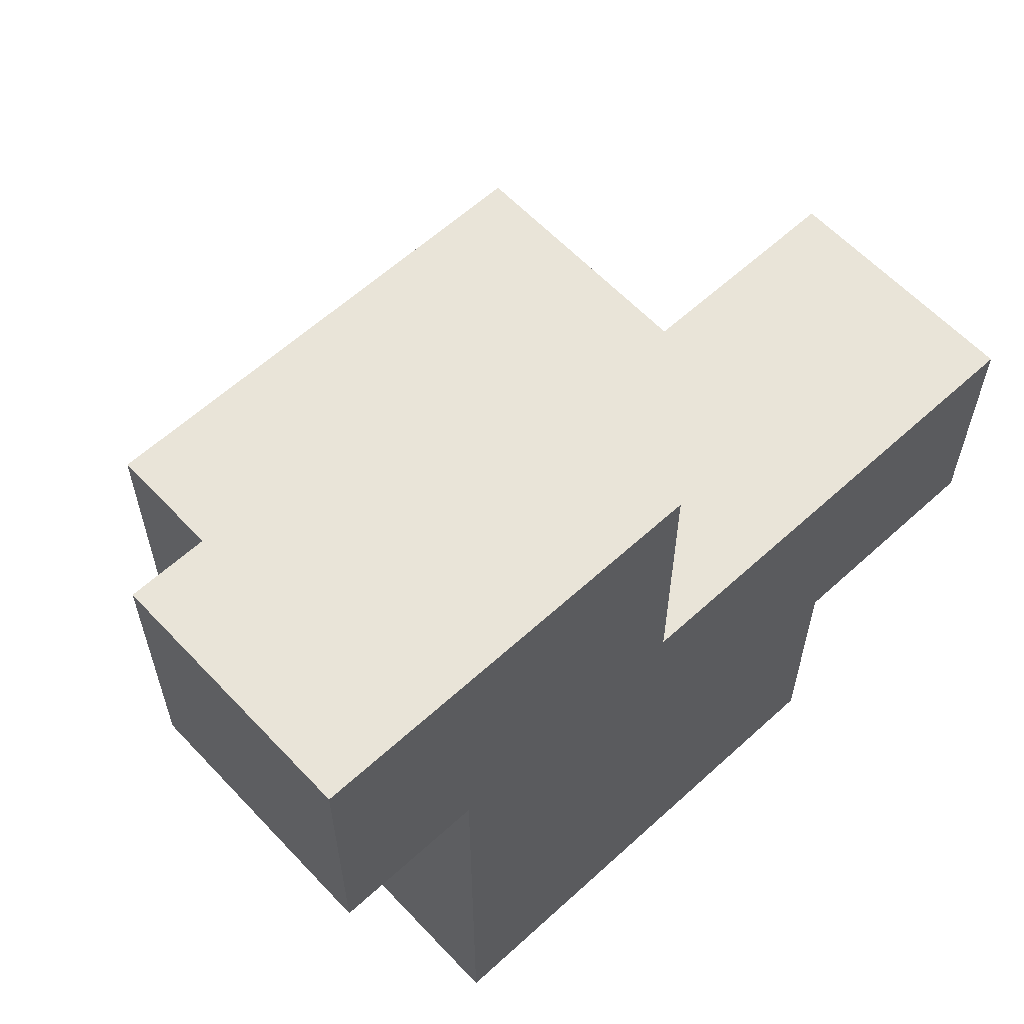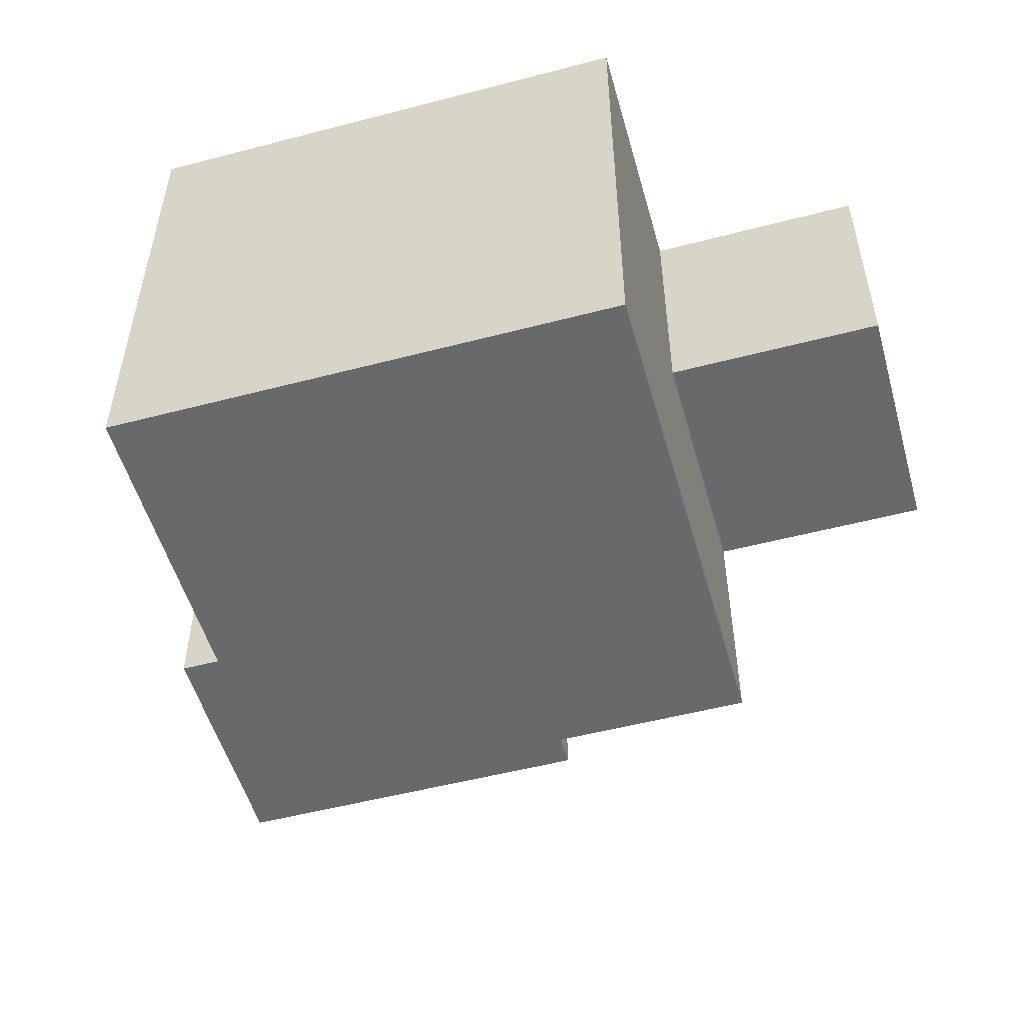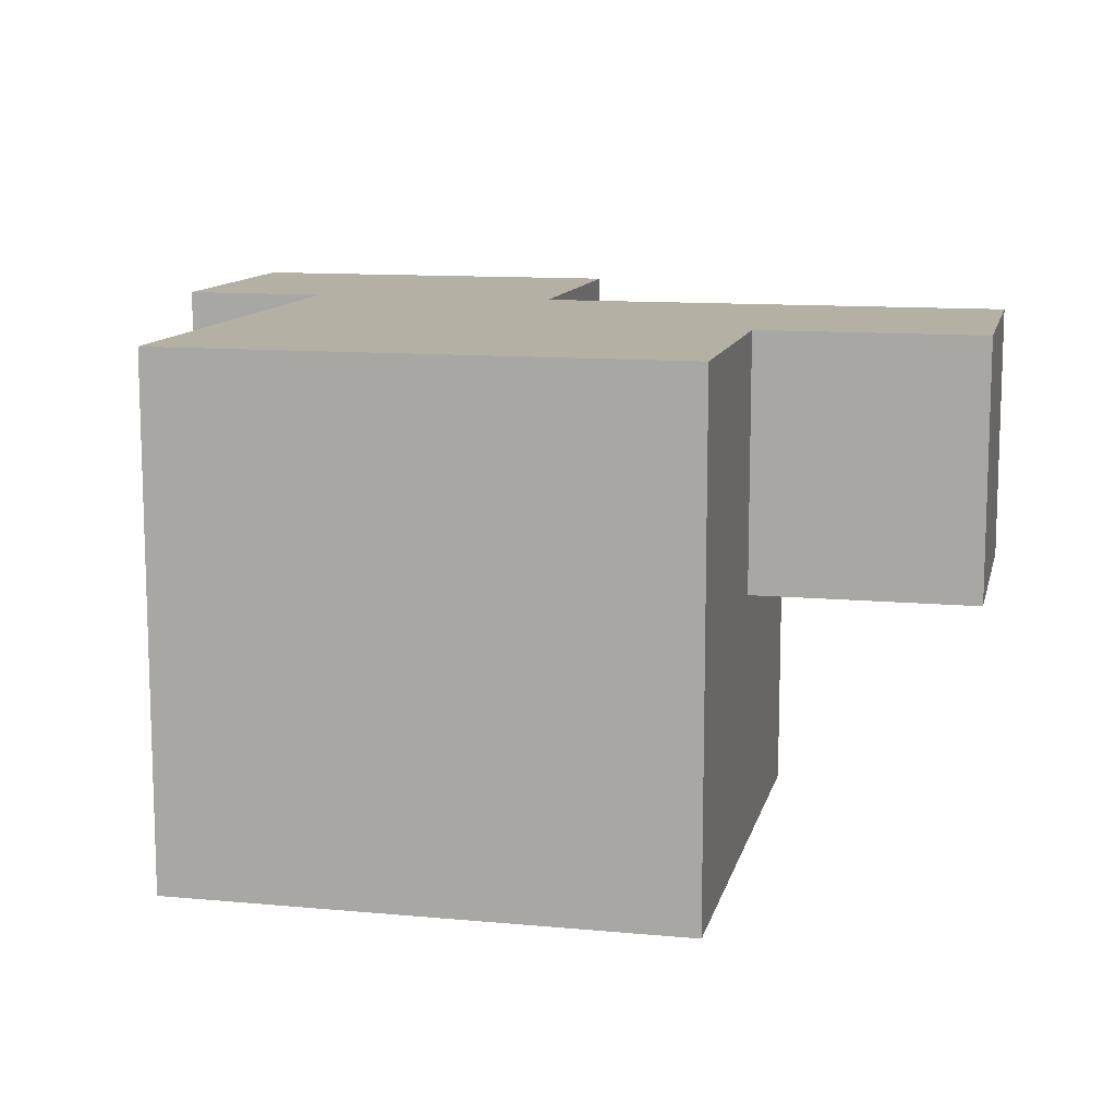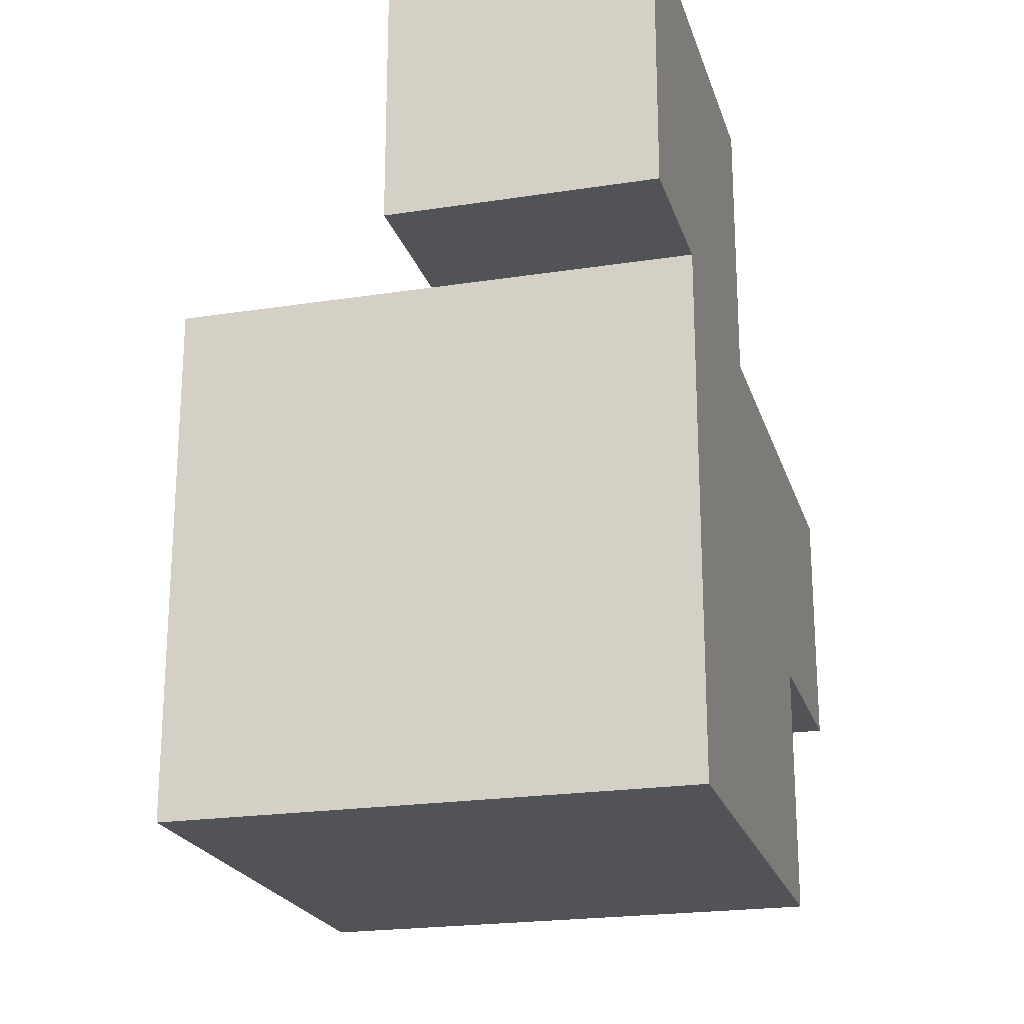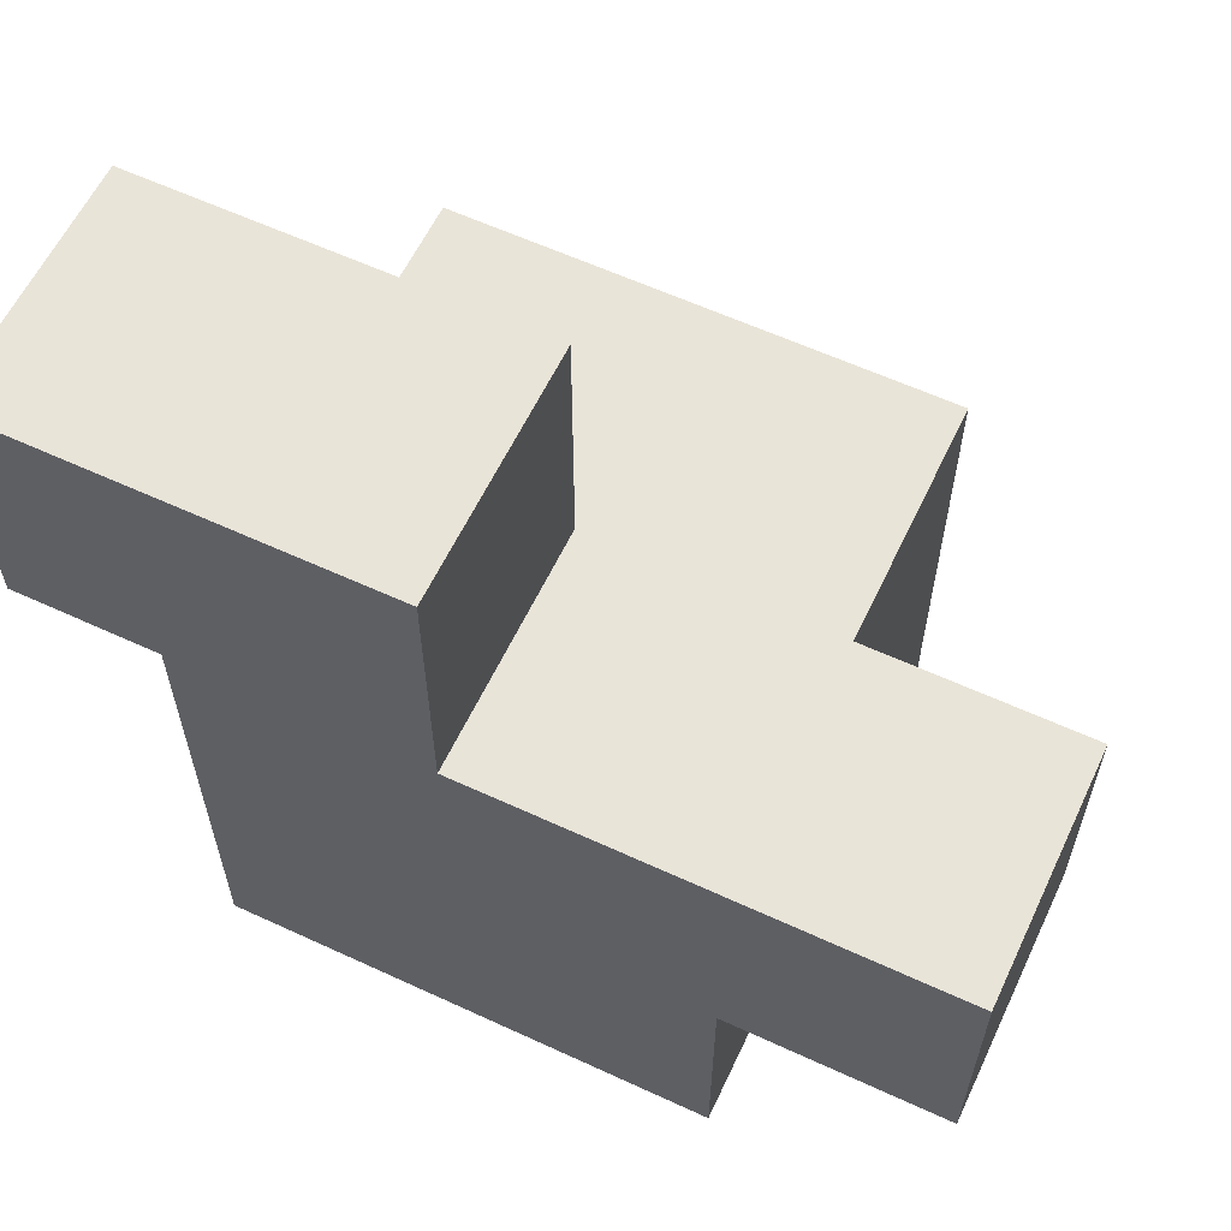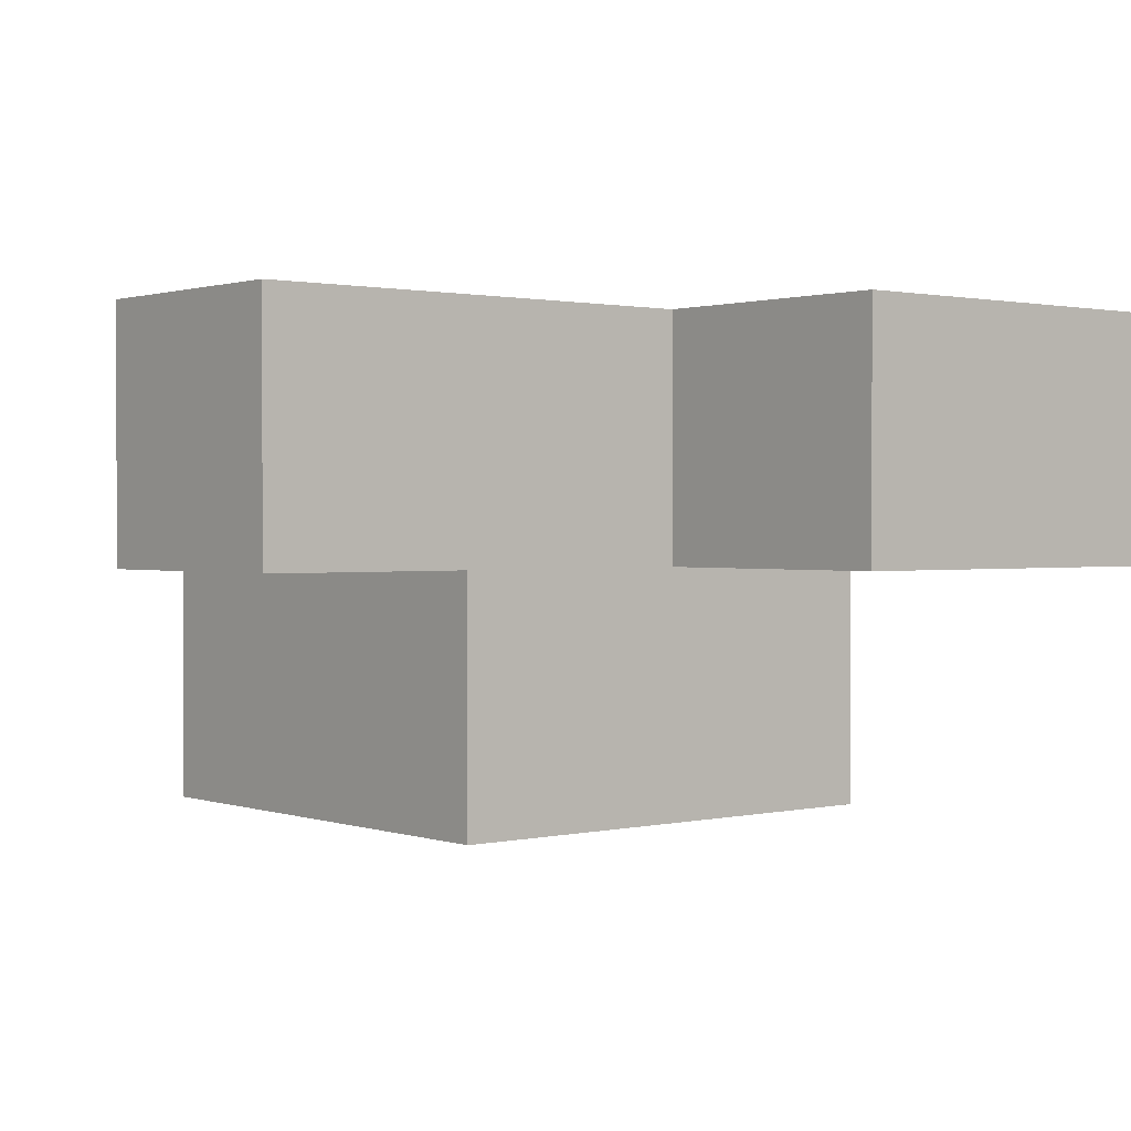
<metadata>
{"format":"obj","ext":"obj","renderer":"f3d","projection":"perspective","resolution":1024,"background":"white","views":[{"elev":60.6,"azim":-43.0,"up":"+Y"},{"elev":-52.6,"azim":15.7,"up":"+Z"},{"elev":11.5,"azim":12.7,"up":"+Z"},{"elev":-21.7,"azim":-74.7,"up":"+Y"},{"elev":60.4,"azim":25.3,"up":"+Y"},{"elev":1.1,"azim":140.4,"up":"+Z"}]}
</metadata>
<code>
o Cube_Cube.002
v -0.2877 -0.2877 -0
v -0.2877 0.2877 0
v -0.2877 0.2877 -0.2877
v -0.2877 -0.2877 -0.2877
v 0 -0.2877 -0.2877
v 0 0.2877 -0.2877
v 0.2877 0.2877 -0.2877
v 0.2877 -0.2877 -0.2877
v 0.2877 -0.2877 -0
v 0.2877 0.2877 0
v 0.2877 0.2877 0.2877
v 0.2877 -0.2877 0.2877
v 0 -0.2877 0.2877
v 0 0.2877 0.2877
v -0.2877 0.2877 0.2877
v -0.2877 -0.2877 0.2877
v 0 -0.2877 -0
v 0 0.5914 0.2877
v -0.2877 0.5914 0.2877
v 0 0.2877 0
v 0 0.5914 0
v -0.2877 0.5914 0
v -0.4541 0.5914 0
v -0.4541 0.5914 0.2877
v -0.4541 0.2877 0
v -0.4541 0.2877 0.2877
v -0.2877 0 0
v 0 0 -0.2877
v 0.2877 -0 0.2877
v 0.2877 0 0
v 0 -0 0.2877
v -0.2877 0 -0.2877
v -0.2877 -0 0.2877
v 0.2877 0 -0.2877
v 0.5393 0 0
v 0.5393 0.2877 0
v 0.5393 0.2877 0.2877
v 0.5393 -0 0.2877
f 27 2 3 32
f 28 6 7 34
f 30 10 36 35
f 31 14 15 33
f 17 9 12 13
f 15 14 18 19
f 10 20 14 11
f 1 17 13 16
f 29 11 14 31
f 32 3 6 28
f 4 5 17 1
f 7 6 20 10
f 6 3 2 20
f 5 8 9 17
f 34 7 10 30
f 33 15 2 27
f 21 22 19 18
f 14 20 21 18
f 19 22 23 24
f 20 2 22 21
f 25 26 24 23
f 2 15 26 25
f 22 2 25 23
f 15 19 24 26
f 16 33 27 1
f 8 34 30 9
f 4 32 28 5
f 12 29 31 13
f 13 31 33 16
f 9 30 29 12
f 5 28 34 8
f 1 27 32 4
f 35 36 37 38
f 11 29 38 37
f 29 30 35 38
f 10 11 37 36

</code>
